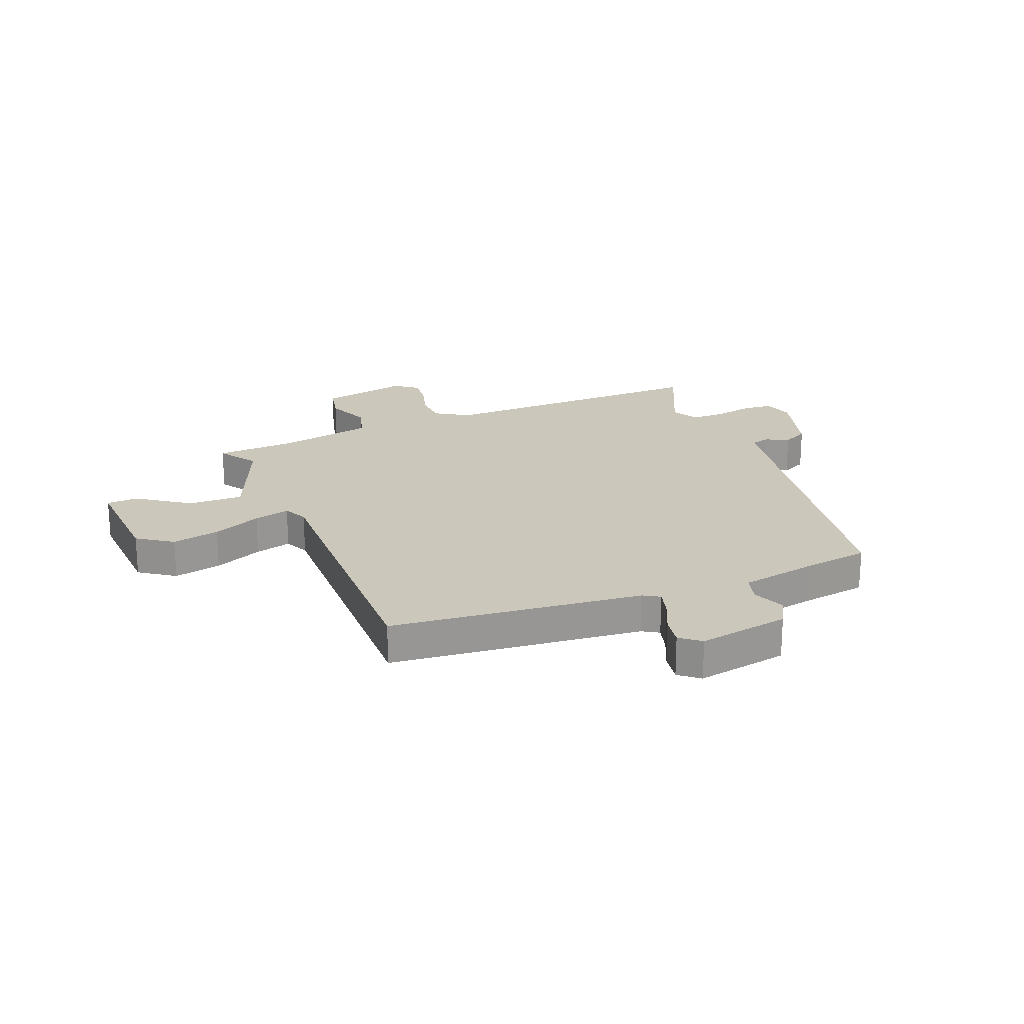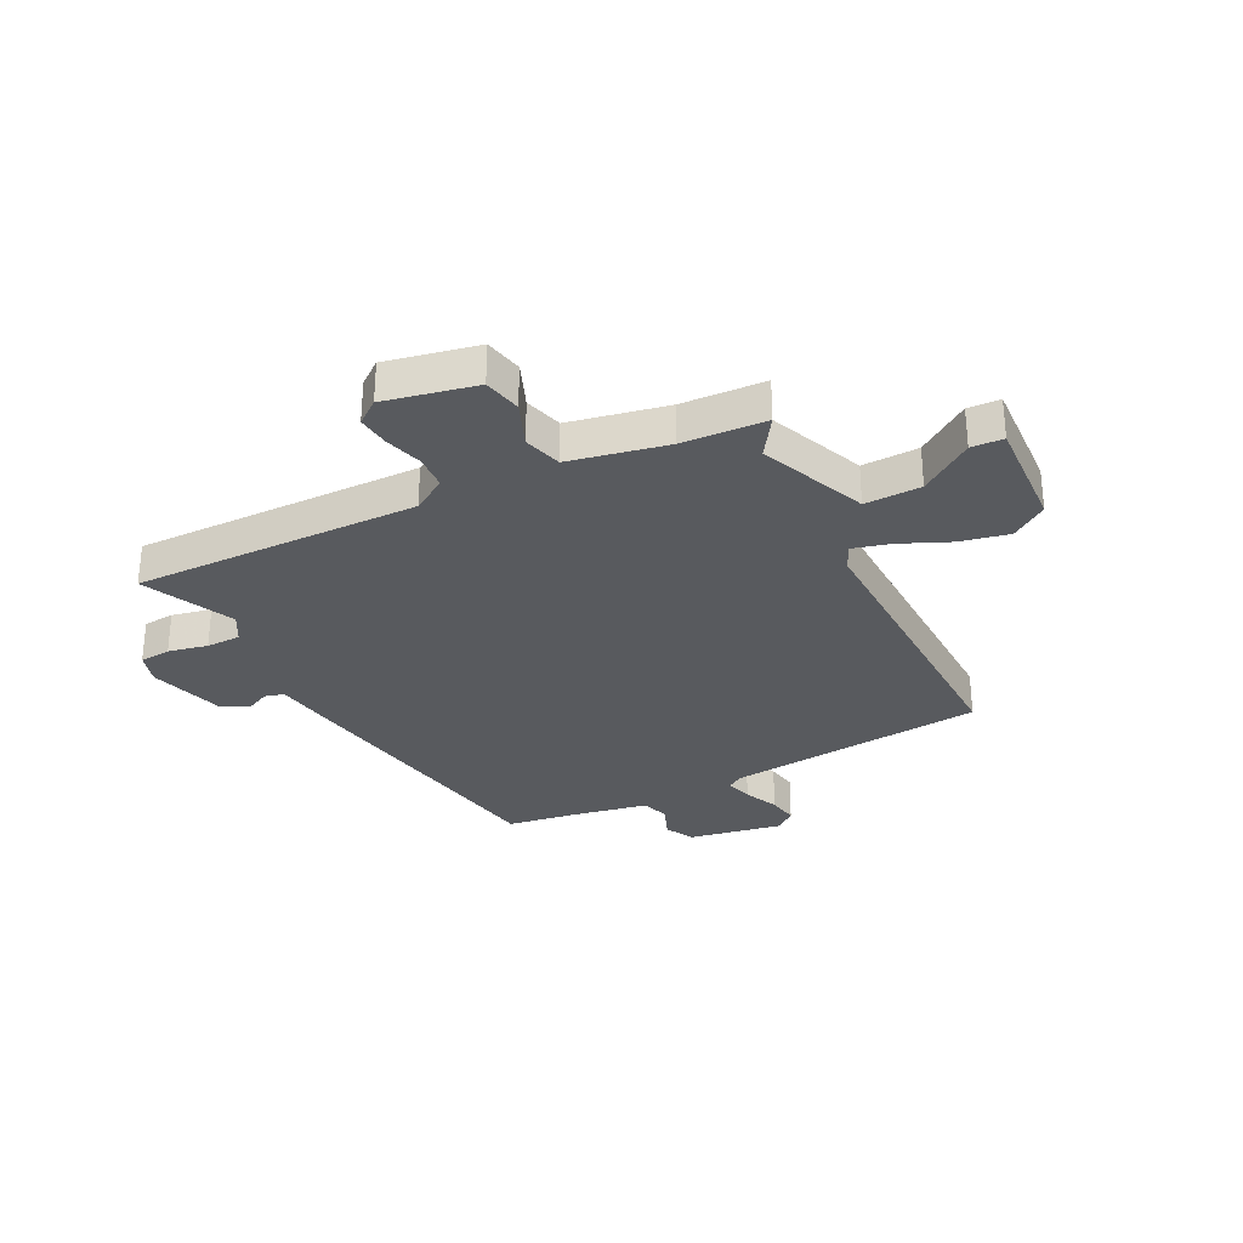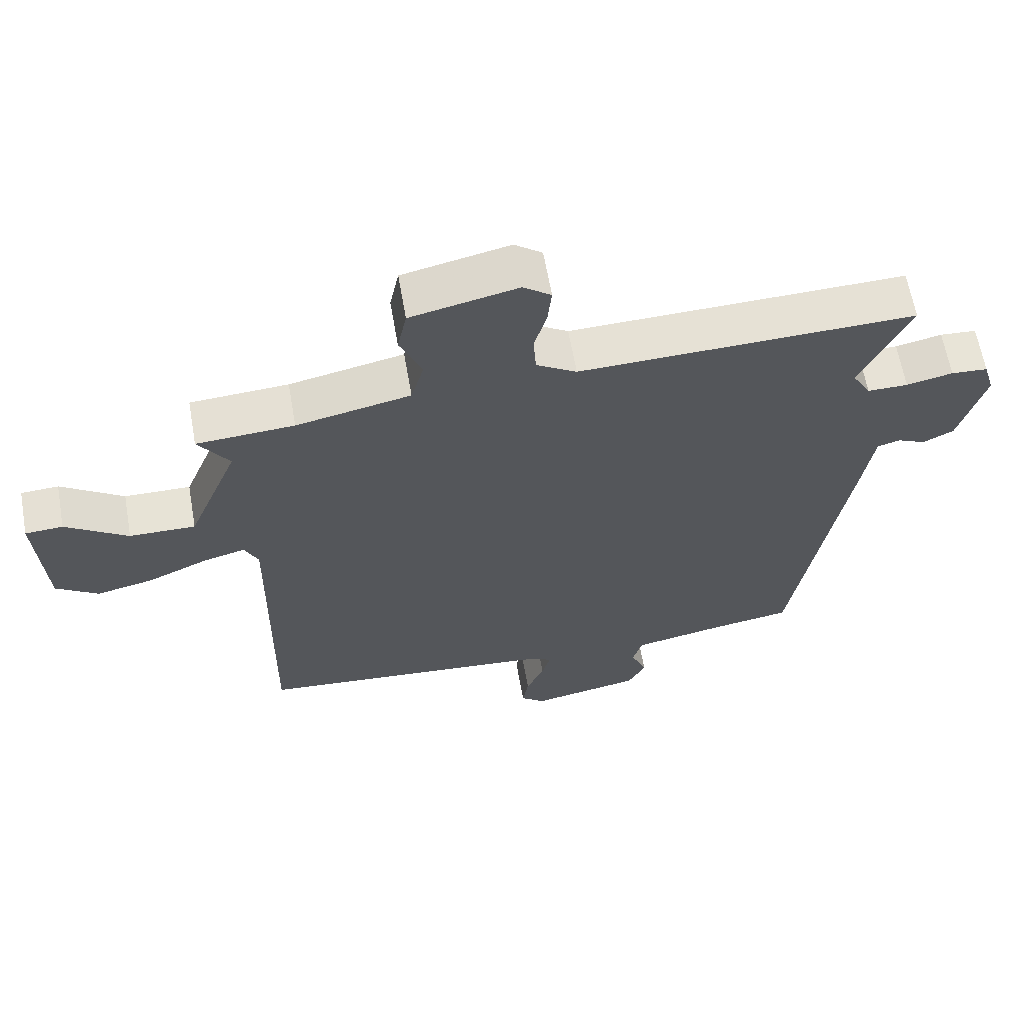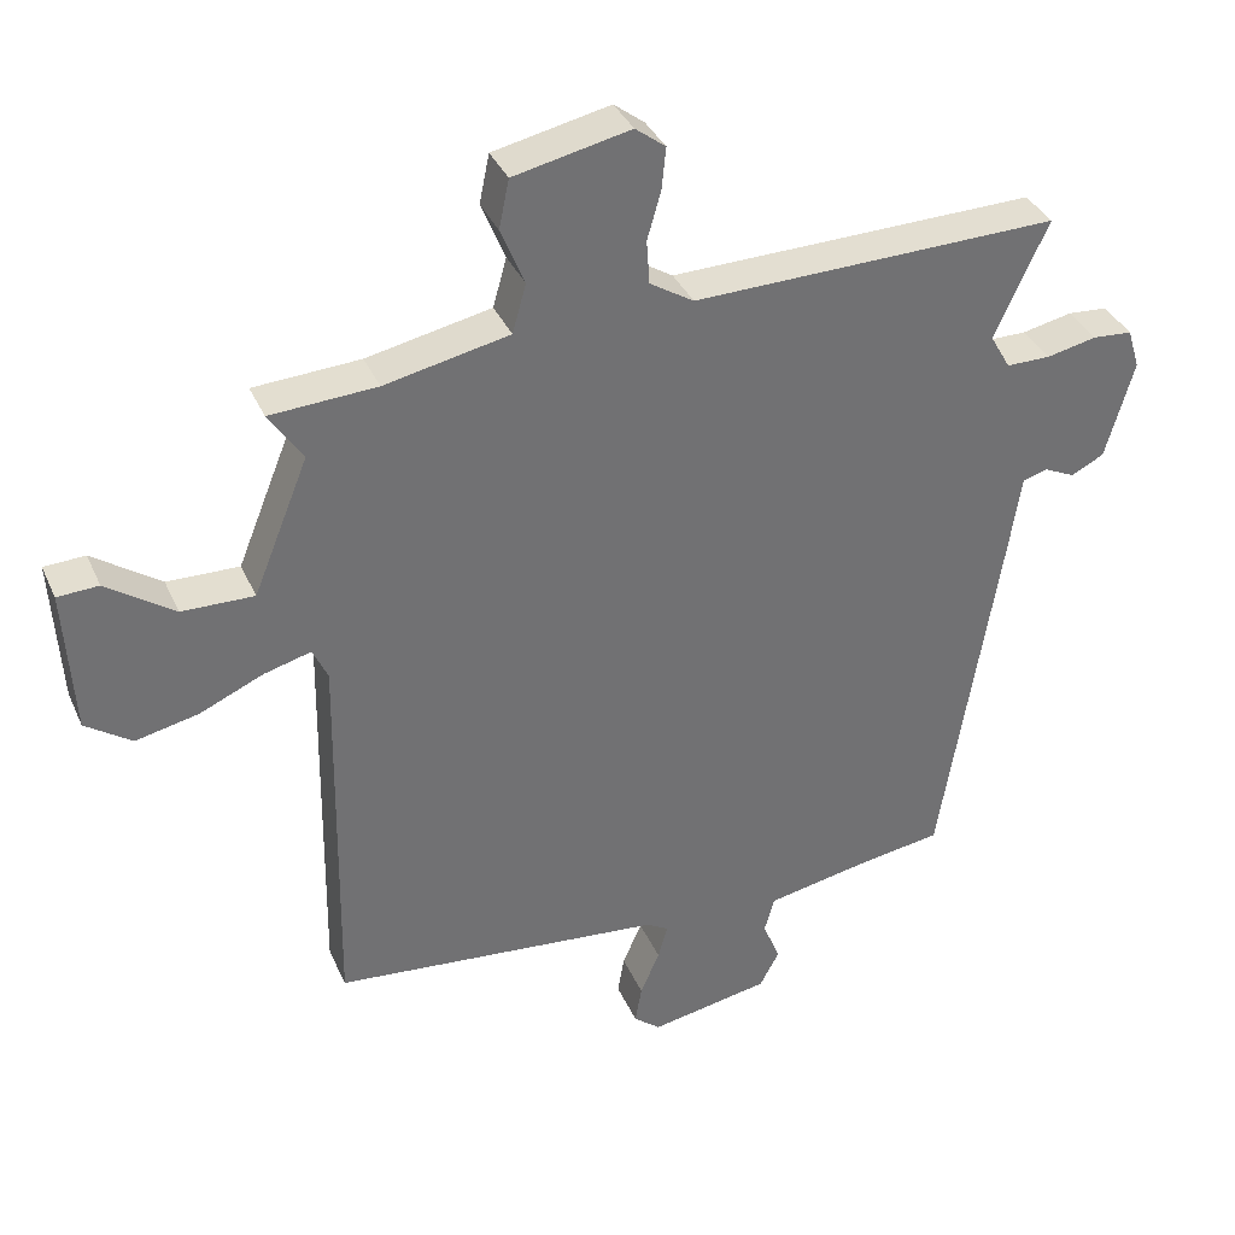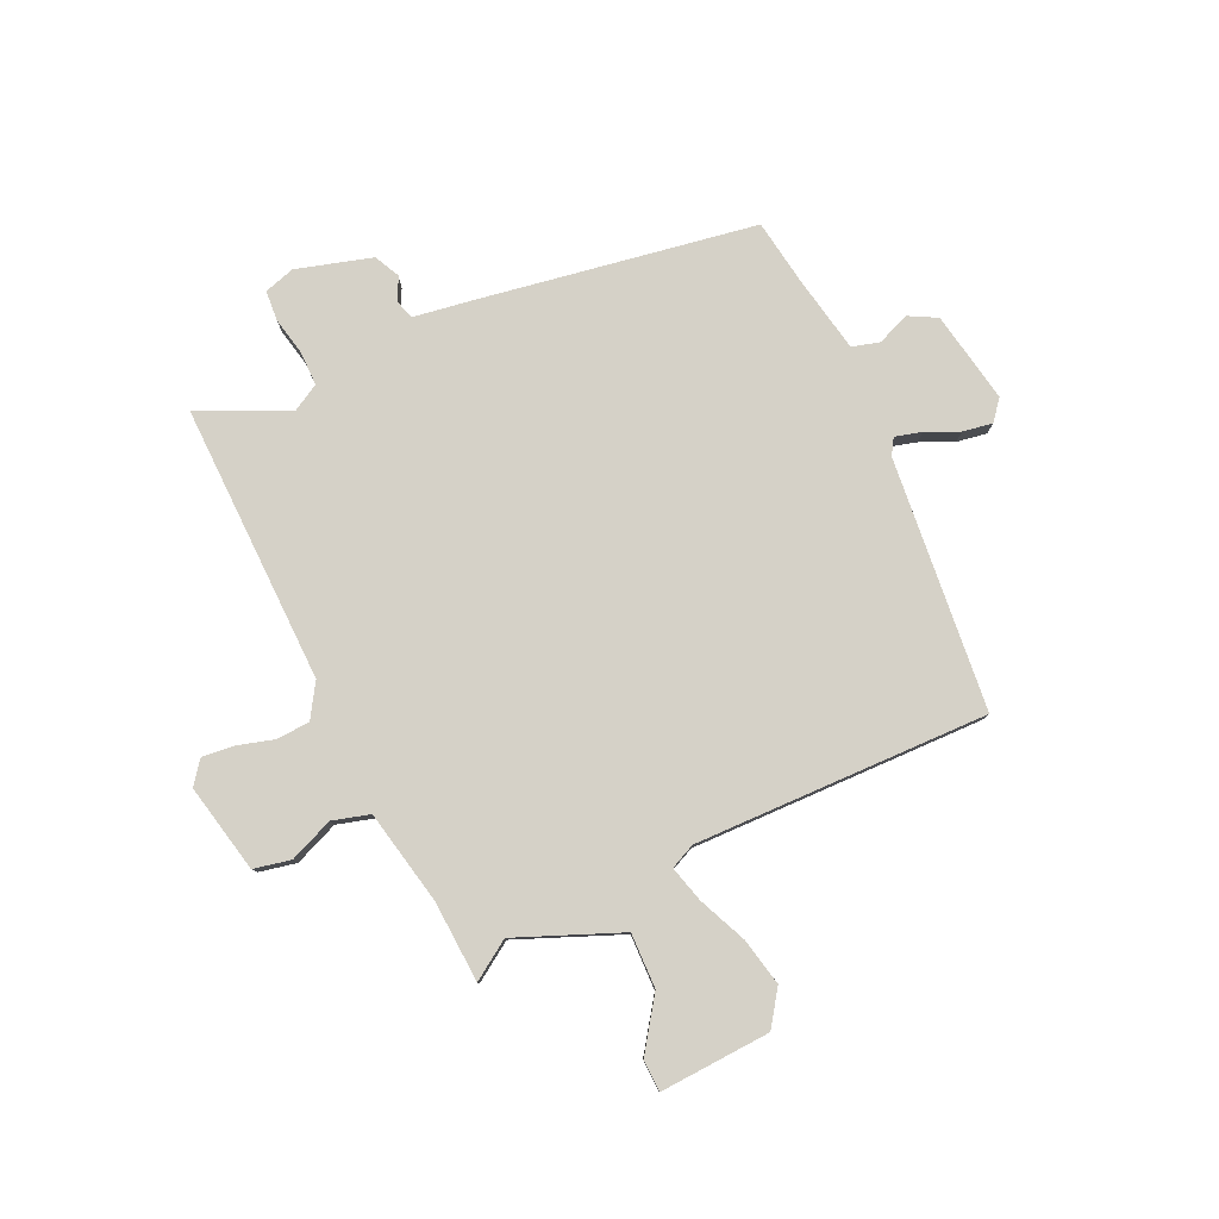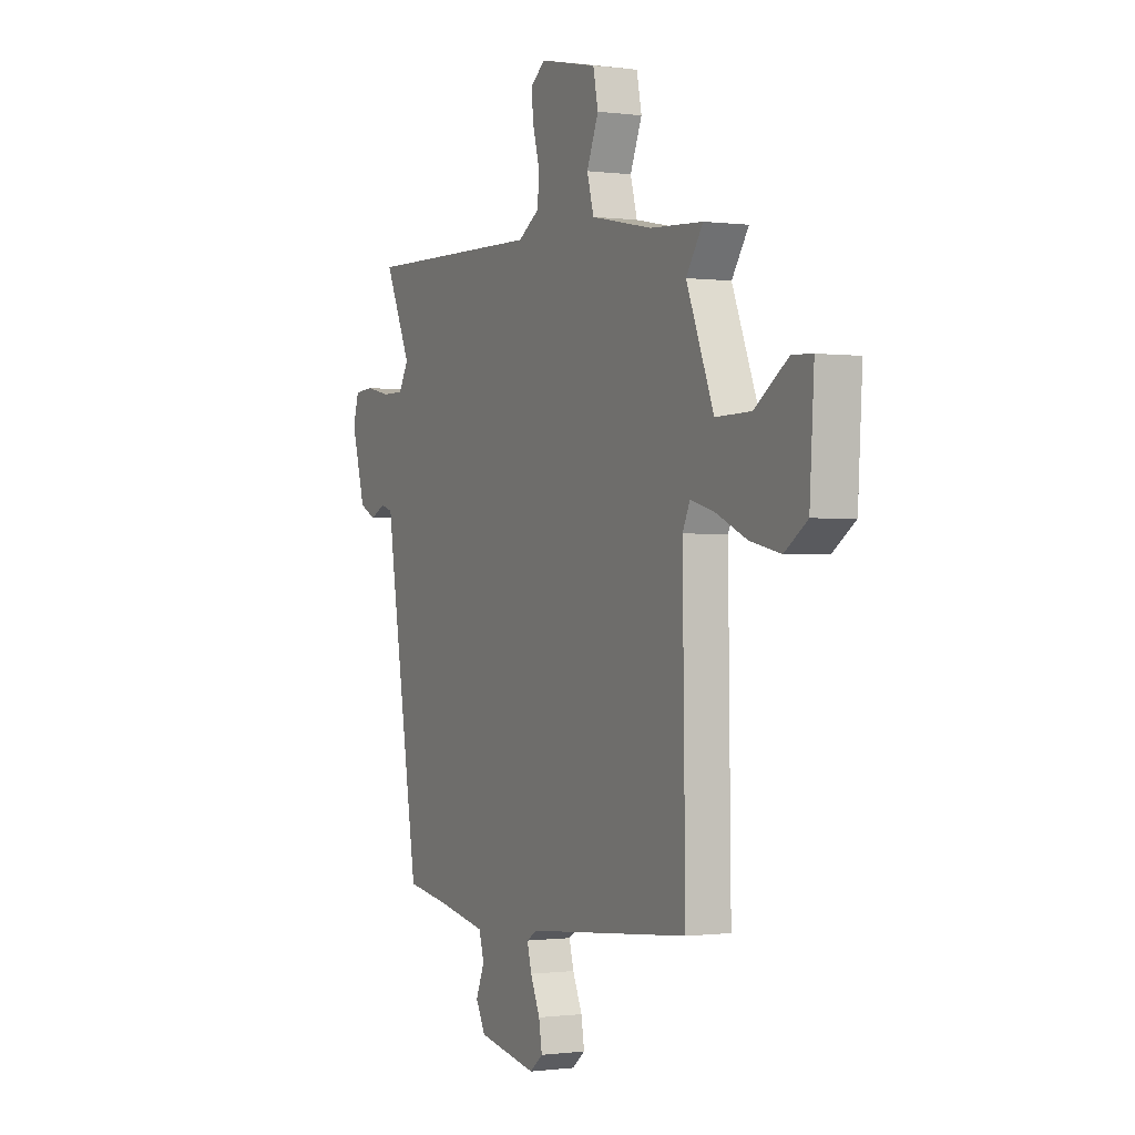
<metadata>
{"format":"obj","ext":"obj","renderer":"f3d","projection":"perspective","resolution":1024,"background":"white","views":[{"elev":21.7,"azim":158.4,"up":"+Y"},{"elev":-30.8,"azim":27.2,"up":"+Y"},{"elev":63.3,"azim":170.0,"up":"+Z"},{"elev":35.9,"azim":158.2,"up":"+Z"},{"elev":79.7,"azim":65.4,"up":"+Y"},{"elev":-0.5,"azim":63.7,"up":"+Z"}]}
</metadata>
<code>
v -0.455 0.07 -0.512
v -0.536 0.07 -0.013
v -0.553 0.07 0.099
v -0.587 0.07 0.109
v -0.63 0.07 0.089
v -0.676 0.07 0.112
v -0.715 0.07 0.249
v -0.698 0.07 0.305
v -0.643 0.07 0.309
v -0.573 0.07 0.294
v -0.512 0.07 0.294
v -0.484 0.07 0.343
v -0.558 0.07 0.505
v -0.049 0.07 0.493
v 0.012 0.07 0.531
v 0.016 0.07 0.592
v -0.003 0.07 0.659
v -0.009 0.07 0.717
v 0.033 0.07 0.749
v 0.195 0.07 0.714
v 0.209 0.07 0.646
v 0.176 0.07 0.566
v 0.195 0.07 0.498
v 0.368 0.07 0.462
v 0.516 0.07 0.453
v 0.469 0.07 0.383
v 0.546 0.07 0.193
v 0.646 0.07 0.195
v 0.74 0.07 0.26
v 0.797 0.07 0.257
v 0.785 0.07 0.055
v 0.721 0.07 0.011
v 0.634 0.07 0.03
v 0.546 0.07 0.069
v 0.48 0.07 0.087
v 0.459 0.07 0.042
v 0.467 0.07 -0.495
v 0.007 0.07 -0.538
v -0.023 0.07 -0.556
v -0.01 0.07 -0.604
v 0.017 0.07 -0.665
v 0.026 0.07 -0.719
v -0.011 0.07 -0.749
v -0.178 0.07 -0.718
v -0.205 0.07 -0.667
v -0.181 0.07 -0.608
v -0.195 0.07 -0.558
v -0.334 0.07 -0.531
v -0.455 0 -0.512
v -0.536 0 -0.013
v -0.553 0 0.099
v -0.587 0 0.109
v -0.63 0 0.089
v -0.676 0 0.112
v -0.715 0 0.249
v -0.698 0 0.305
v -0.643 0 0.309
v -0.573 0 0.294
v -0.512 0 0.294
v -0.484 0 0.343
v -0.558 0 0.505
v -0.049 0 0.493
v 0.012 0 0.531
v 0.016 0 0.592
v -0.003 0 0.659
v -0.009 0 0.717
v 0.033 0 0.749
v 0.195 0 0.714
v 0.209 0 0.646
v 0.176 0 0.566
v 0.195 0 0.498
v 0.368 0 0.462
v 0.516 0 0.453
v 0.469 0 0.383
v 0.546 0 0.193
v 0.646 0 0.195
v 0.74 0 0.26
v 0.797 0 0.257
v 0.785 0 0.055
v 0.721 0 0.011
v 0.634 0 0.03
v 0.546 0 0.069
v 0.48 0 0.087
v 0.459 0 0.042
v 0.467 0 -0.495
v 0.007 0 -0.538
v -0.023 0 -0.556
v -0.01 0 -0.604
v 0.017 0 -0.665
v 0.026 0 -0.719
v -0.011 0 -0.749
v -0.178 0 -0.718
v -0.205 0 -0.667
v -0.181 0 -0.608
v -0.195 0 -0.558
v -0.334 0 -0.531
f 44 45 46
f 43 44 46
f 42 43 46
f 41 42 46
f 40 41 46
f 39 40 46 47
f 38 39 47 48
f 1 2 3
f 48 1 3
f 38 48 3
f 37 38 3
f 36 37 3
f 32 33 34
f 31 32 34
f 30 31 34
f 29 30 34
f 28 29 34
f 27 28 34 35
f 26 27 35
f 24 25 26
f 36 3 4
f 35 36 4
f 26 35 4
f 24 26 4
f 23 24 4
f 20 21 22
f 19 20 22
f 18 19 22
f 17 18 22
f 16 17 22
f 15 16 22 23
f 12 13 14
f 11 12 14
f 8 9 10
f 7 8 10
f 6 7 10
f 5 6 10
f 4 5 10
f 4 10 11
f 14 15 23 4
f 4 11 14
f 94 93 92
f 94 92 91
f 94 91 90
f 94 90 89
f 94 89 88
f 95 94 88 87
f 96 95 87 86
f 51 50 49
f 51 49 96
f 51 96 86
f 51 86 85
f 51 85 84
f 82 81 80
f 82 80 79
f 82 79 78
f 82 78 77
f 82 77 76
f 83 82 76 75
f 83 75 74
f 74 73 72
f 52 51 84
f 52 84 83
f 52 83 74
f 52 74 72
f 52 72 71
f 70 69 68
f 70 68 67
f 70 67 66
f 70 66 65
f 70 65 64
f 71 70 64 63
f 62 61 60
f 62 60 59
f 58 57 56
f 58 56 55
f 58 55 54
f 58 54 53
f 58 53 52
f 59 58 52
f 52 71 63 62
f 62 59 52
f 1 49 50 2
f 2 50 51 3
f 3 51 52 4
f 4 52 53 5
f 5 53 54 6
f 6 54 55 7
f 7 55 56 8
f 8 56 57 9
f 9 57 58 10
f 10 58 59 11
f 11 59 60 12
f 12 60 61 13
f 13 61 62 14
f 14 62 63 15
f 15 63 64 16
f 16 64 65 17
f 17 65 66 18
f 18 66 67 19
f 19 67 68 20
f 20 68 69 21
f 21 69 70 22
f 22 70 71 23
f 23 71 72 24
f 24 72 73 25
f 25 73 74 26
f 26 74 75 27
f 27 75 76 28
f 28 76 77 29
f 29 77 78 30
f 30 78 79 31
f 31 79 80 32
f 32 80 81 33
f 33 81 82 34
f 34 82 83 35
f 35 83 84 36
f 36 84 85 37
f 37 85 86 38
f 38 86 87 39
f 39 87 88 40
f 40 88 89 41
f 41 89 90 42
f 42 90 91 43
f 43 91 92 44
f 44 92 93 45
f 45 93 94 46
f 46 94 95 47
f 47 95 96 48
f 48 96 49 1

</code>
